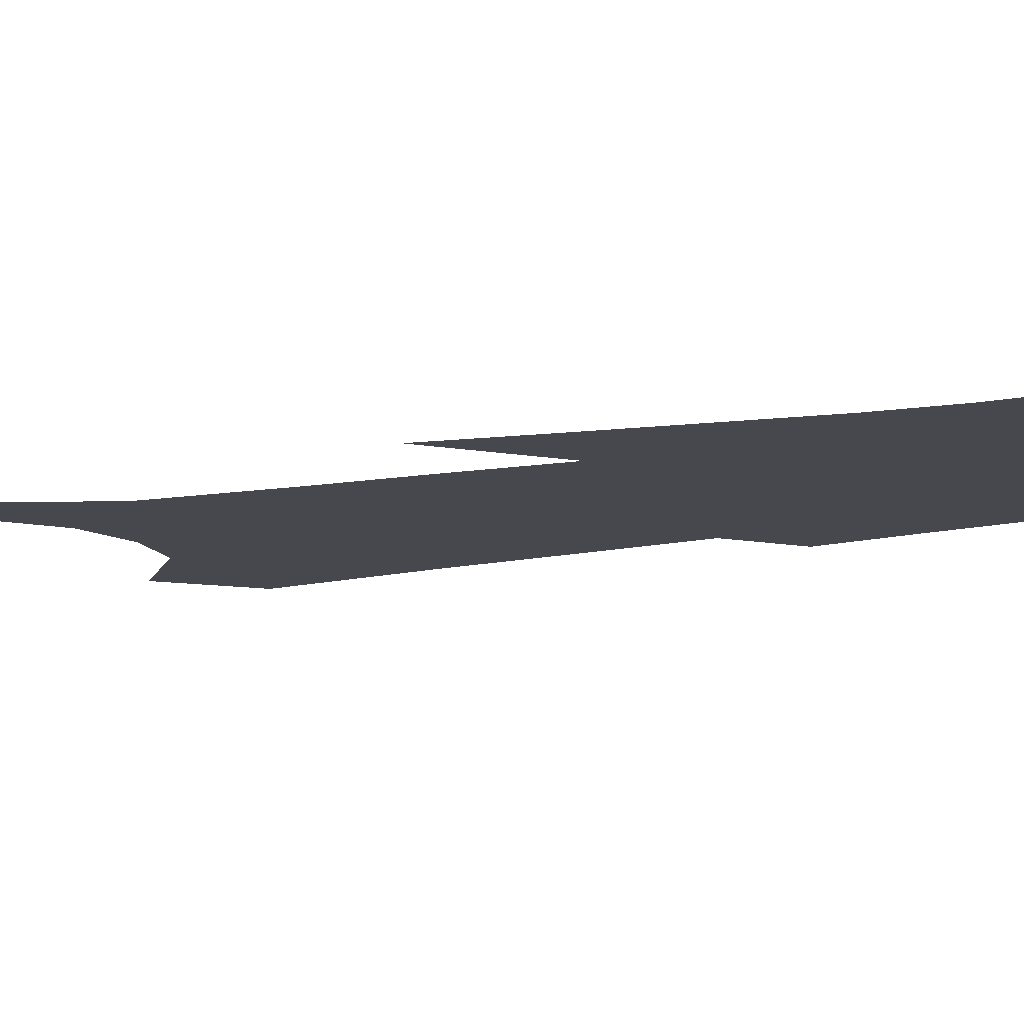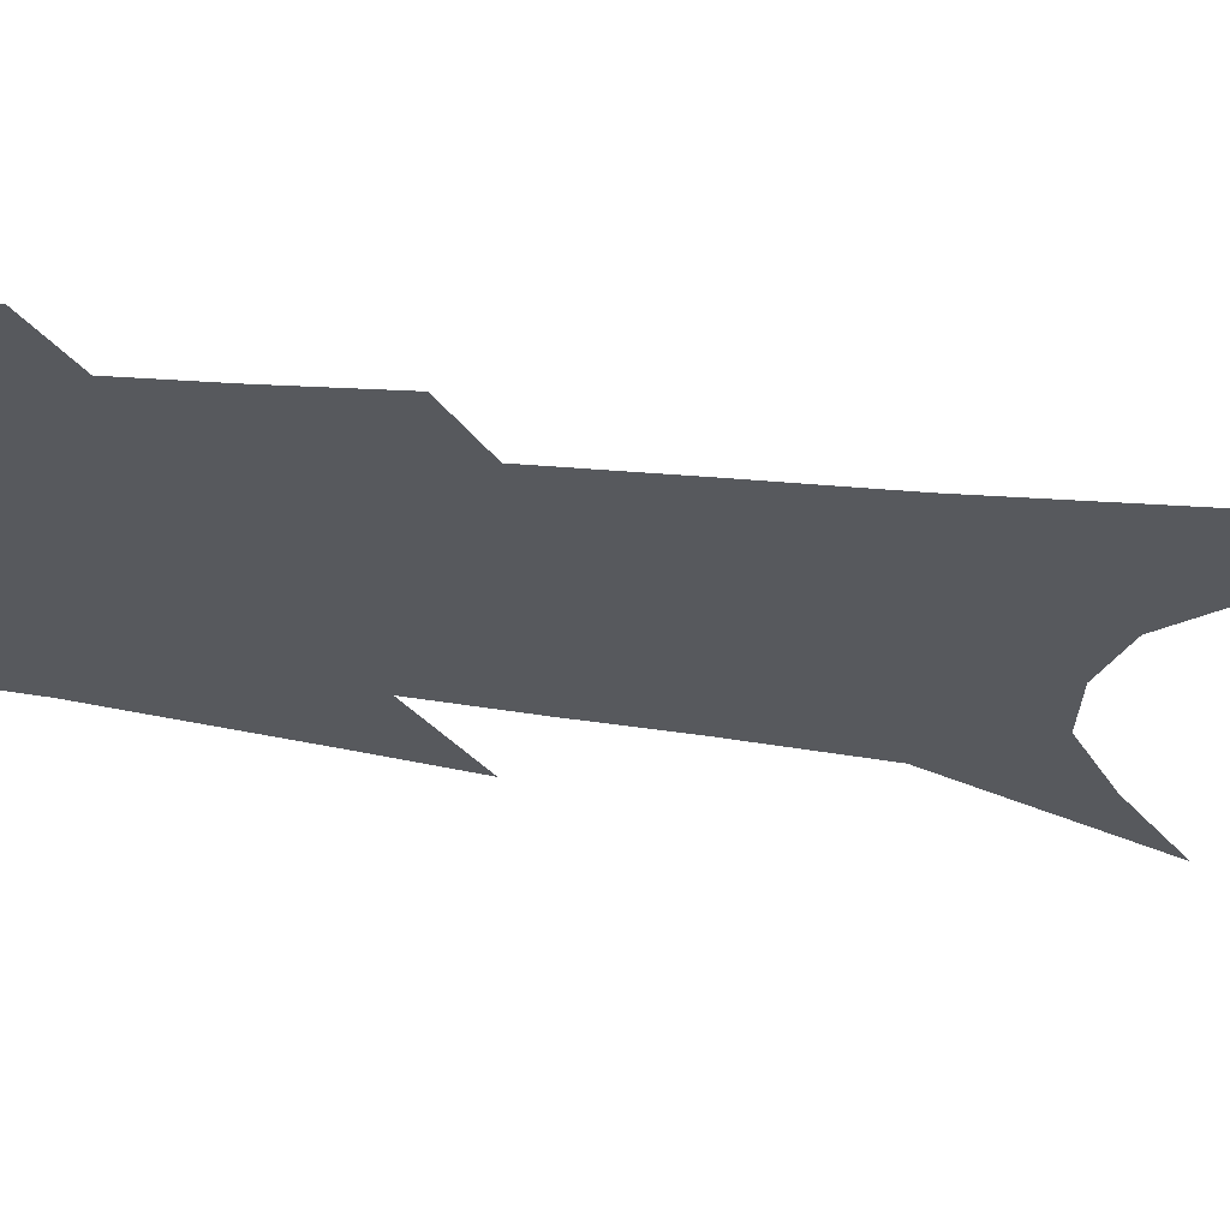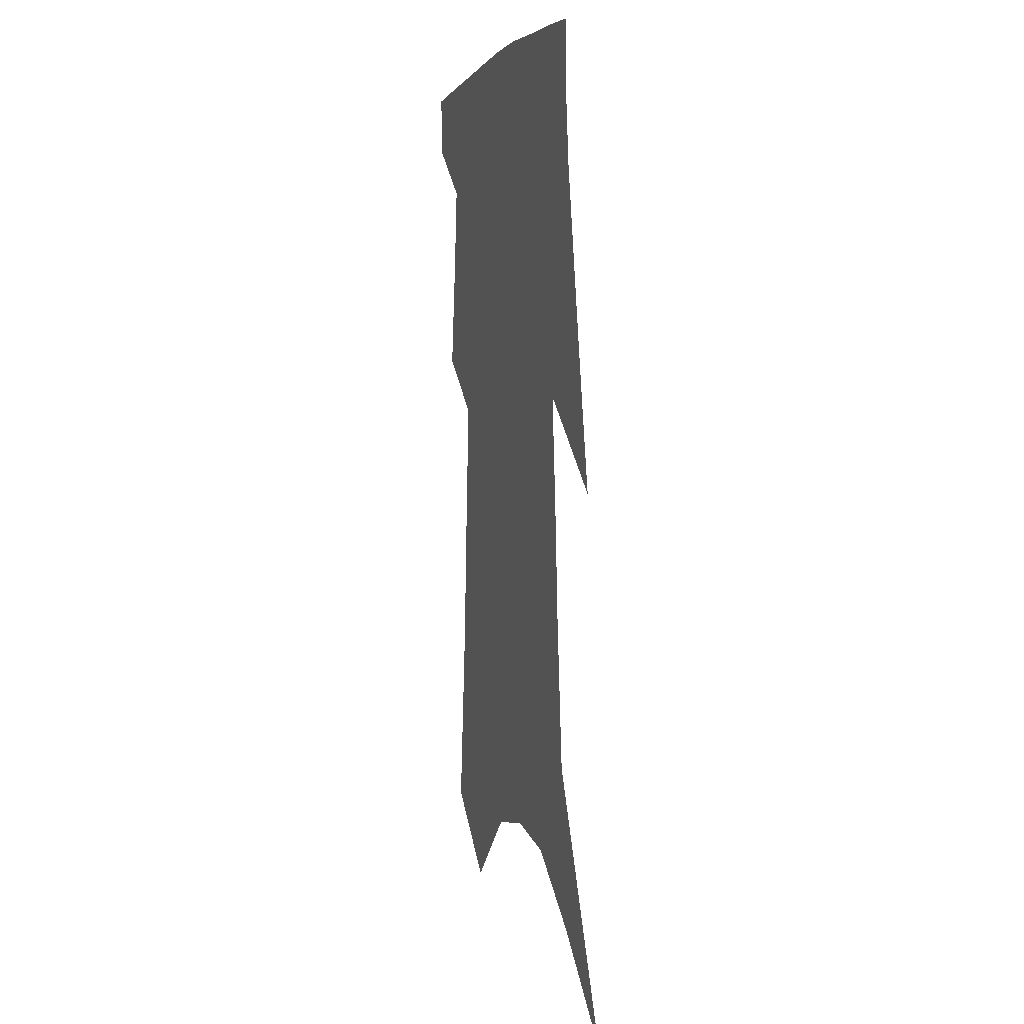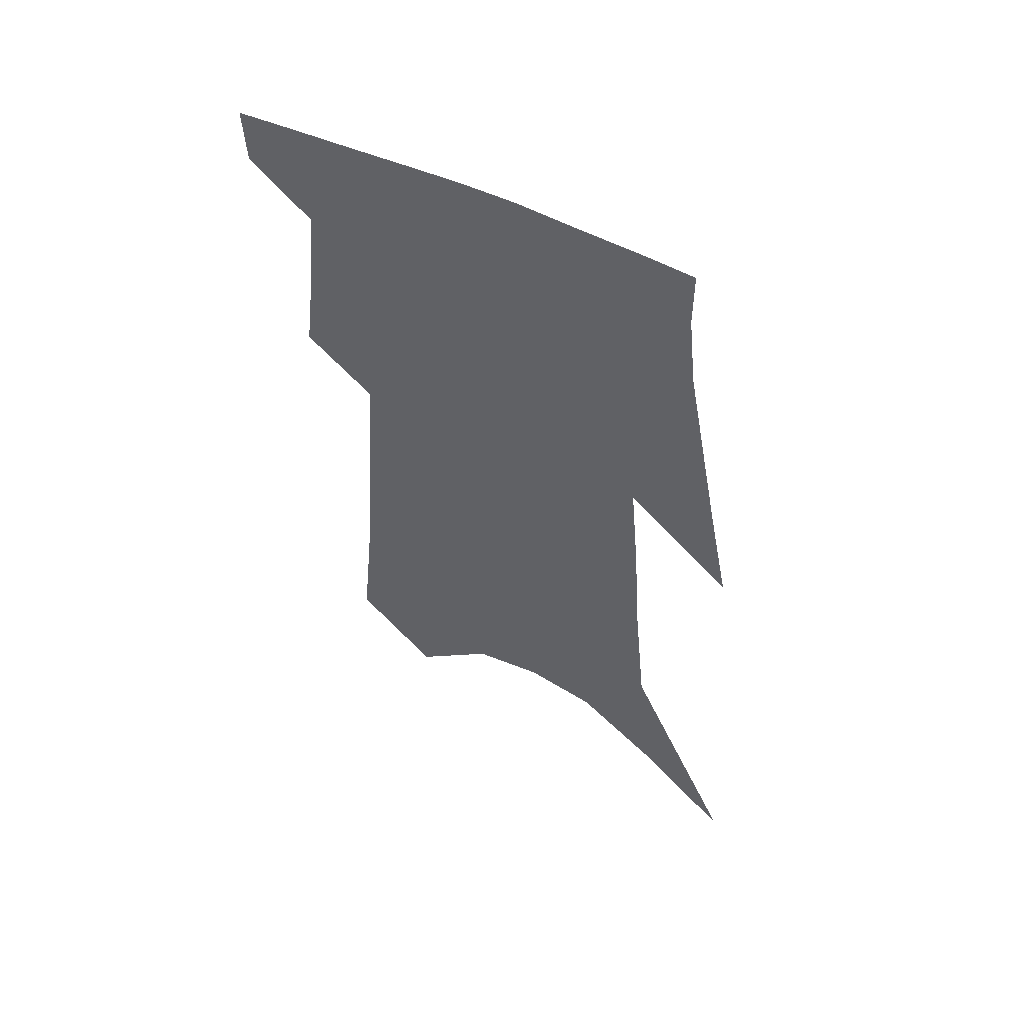
<metadata>
{"format":"obj","ext":"obj","renderer":"f3d","projection":"perspective","resolution":1024,"background":"white","views":[{"elev":-11.8,"azim":116.8,"up":"+Z"},{"elev":-29.6,"azim":-101.1,"up":"+Z"},{"elev":4.8,"azim":72.9,"up":"+Y"},{"elev":57.0,"azim":28.4,"up":"+Y"}]}
</metadata>
<code>
v 496.8 379.2 0
v 495.9 399.2 0
v 511 297.5 0
v 515.2 332.4 0
v 517.9 361.9 0
v 517.1 382.4 0
v 514.9 401.5 0
v 522.4 129.1 0
v 528.3 190.7 0
v 531.2 237.3 0
v 534 279.1 0
v 535.6 311.8 0
v 537.6 341.9 0
v 537.6 364.8 0
v 536.1 384.5 0
v 534 403.7 0
v 549.8 103.9 0
v 554.2 170.5 0
v 553.8 211.5 0
v 555.8 256.9 0
v 555.7 289 0
v 557.1 321.5 0
v 557.5 346.8 0
v 557.3 368.1 0
v 555.6 386.8 0
v 553.2 406 0
v 576.9 129.7 0
v 577.1 182.6 0
v 576.4 224.1 0
v 576 260.7 0
v 575.5 292.5 0
v 576 324.6 0
v 576 348.6 0
v 576 370 0
v 575.1 388.6 0
v 572.4 408.2 0
v 600.4 134.5 0
v 598.8 184 0
v 597.3 224.8 0
v 596.1 265.1 0
v 595.1 299 0
v 594.5 326.4 0
v 594.3 350.5 0
v 594.2 371.5 0
v 593.9 389.9 0
v 591.7 409.5 0
v 624.1 130.4 0
v 622.2 174.1 0
v 618.1 226.4 0
v 616.5 261.3 0
v 615.5 292.5 0
v 613.6 322.5 0
v 611.9 351.3 0
v 612.3 371.3 0
v 612.4 390.7 0
v 612.3 409.3 0
v 652.3 109.7 0
v 646.6 163.7 0
v 642 212.7 0
v 639.5 250.1 0
v 636.2 287 0
v 633.2 318.5 0
v 631.2 346 0
v 631.1 369 0
v 630.7 390.9 0
v 631.3 409.4 0
v 684.8 80.15 0
v 672.1 257.1 0
v 664.6 295.7 0
v 658.2 330.1 0
v 652.2 362.5 0
v 649.4 388.9 0
v 649.3 409 0
v 691 451 0
f 5 6 1
f 1 6 2
f 6 7 2
f 11 12 3
f 3 12 4
f 12 13 4
f 4 13 5
f 13 14 5
f 5 14 6
f 14 15 6
f 6 15 7
f 15 16 7
f 17 18 8
f 8 18 9
f 18 19 9
f 9 19 10
f 19 20 10
f 10 20 11
f 20 21 11
f 11 21 12
f 21 22 12
f 12 22 13
f 22 23 13
f 13 23 14
f 23 24 14
f 14 24 15
f 24 25 15
f 15 25 16
f 25 26 16
f 17 27 18
f 27 28 18
f 18 28 19
f 28 29 19
f 19 29 20
f 29 30 20
f 20 30 21
f 30 31 21
f 21 31 22
f 31 32 22
f 22 32 23
f 32 33 23
f 23 33 24
f 33 34 24
f 24 34 25
f 34 35 25
f 25 35 26
f 35 36 26
f 27 37 28
f 37 38 28
f 28 38 29
f 38 39 29
f 29 39 30
f 39 40 30
f 30 40 31
f 40 41 31
f 31 41 32
f 41 42 32
f 32 42 33
f 42 43 33
f 33 43 34
f 43 44 34
f 34 44 35
f 44 45 35
f 35 45 36
f 45 46 36
f 37 47 38
f 47 48 38
f 38 48 39
f 48 49 39
f 39 49 40
f 49 50 40
f 40 50 41
f 50 51 41
f 41 51 42
f 51 52 42
f 42 52 43
f 52 53 43
f 43 53 44
f 53 54 44
f 44 54 45
f 54 55 45
f 45 55 46
f 55 56 46
f 47 57 48
f 57 58 48
f 48 58 49
f 58 59 49
f 49 59 50
f 59 60 50
f 50 60 51
f 60 61 51
f 51 61 52
f 61 62 52
f 52 62 53
f 62 63 53
f 53 63 54
f 63 64 54
f 54 64 55
f 64 65 55
f 55 65 56
f 65 66 56
f 57 67 58
f 61 68 62
f 68 69 62
f 62 69 63
f 69 70 63
f 63 70 64
f 70 71 64
f 64 71 65
f 71 72 65
f 65 72 66
f 72 73 66

</code>
